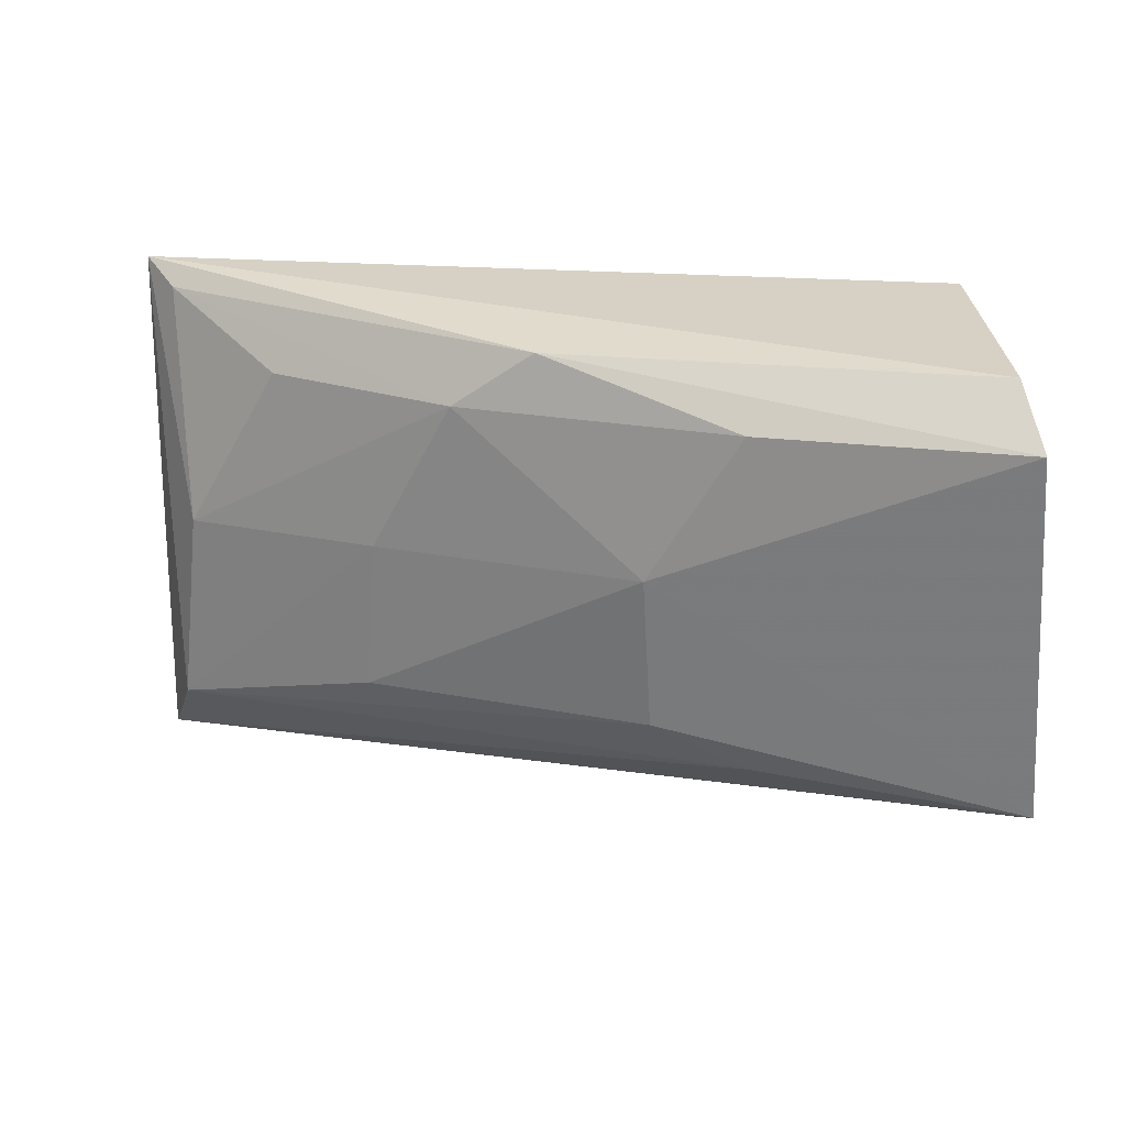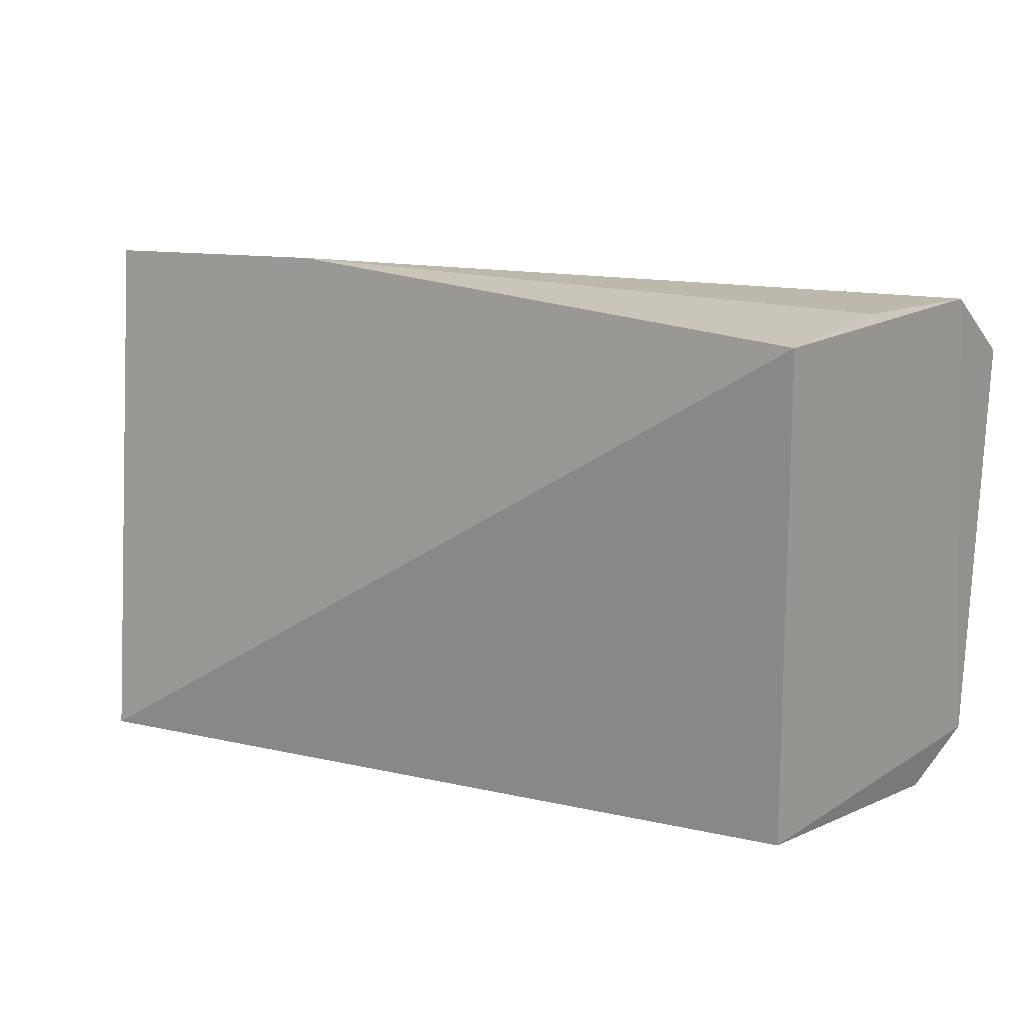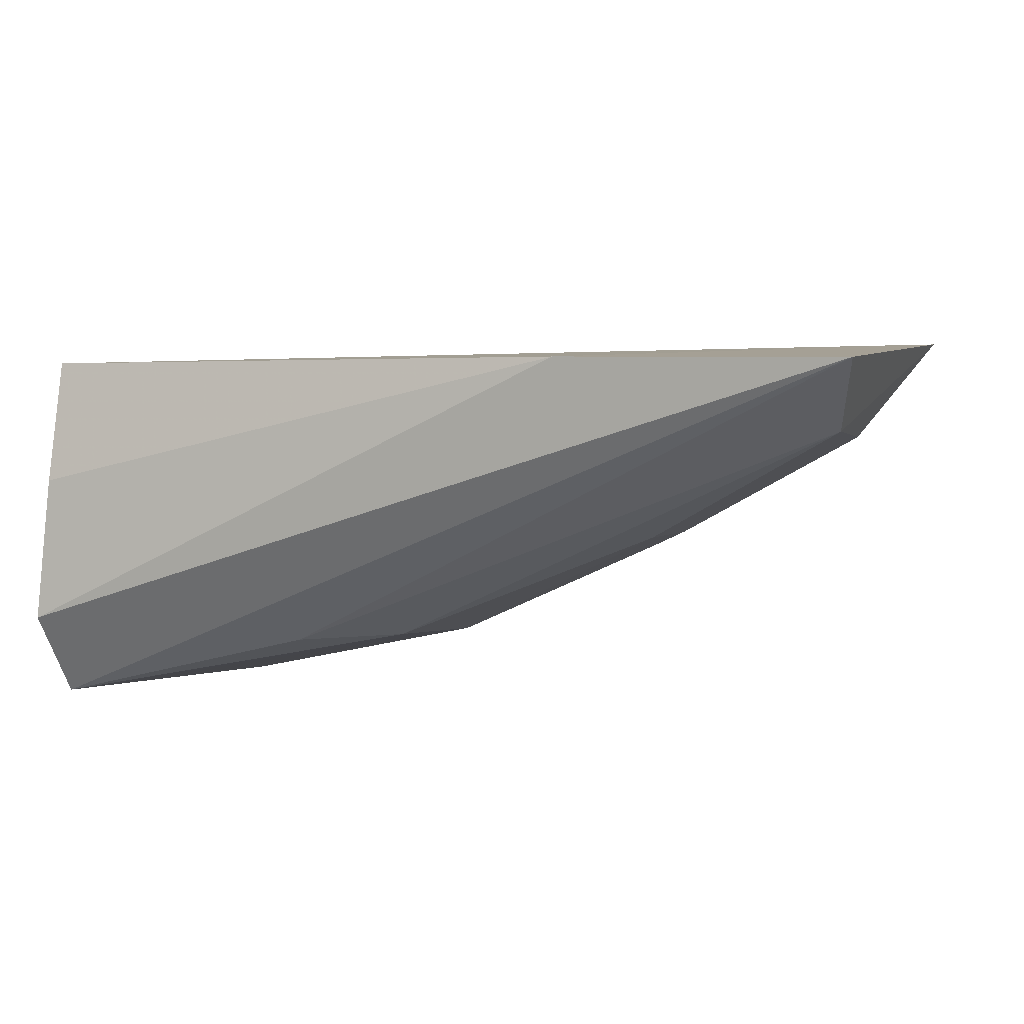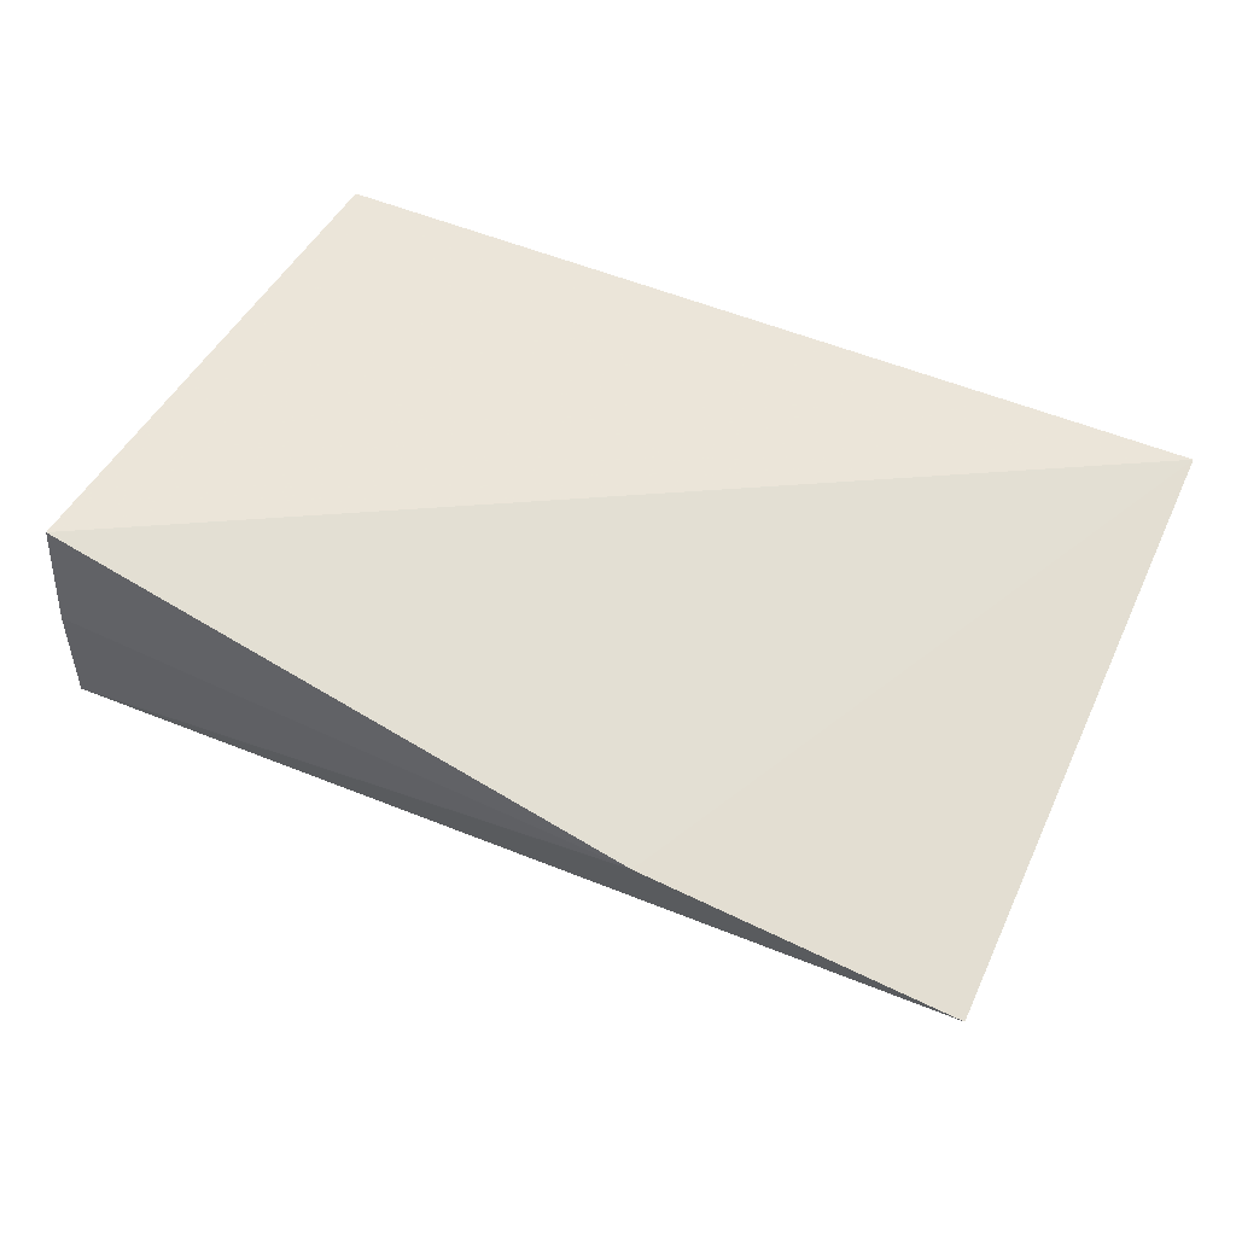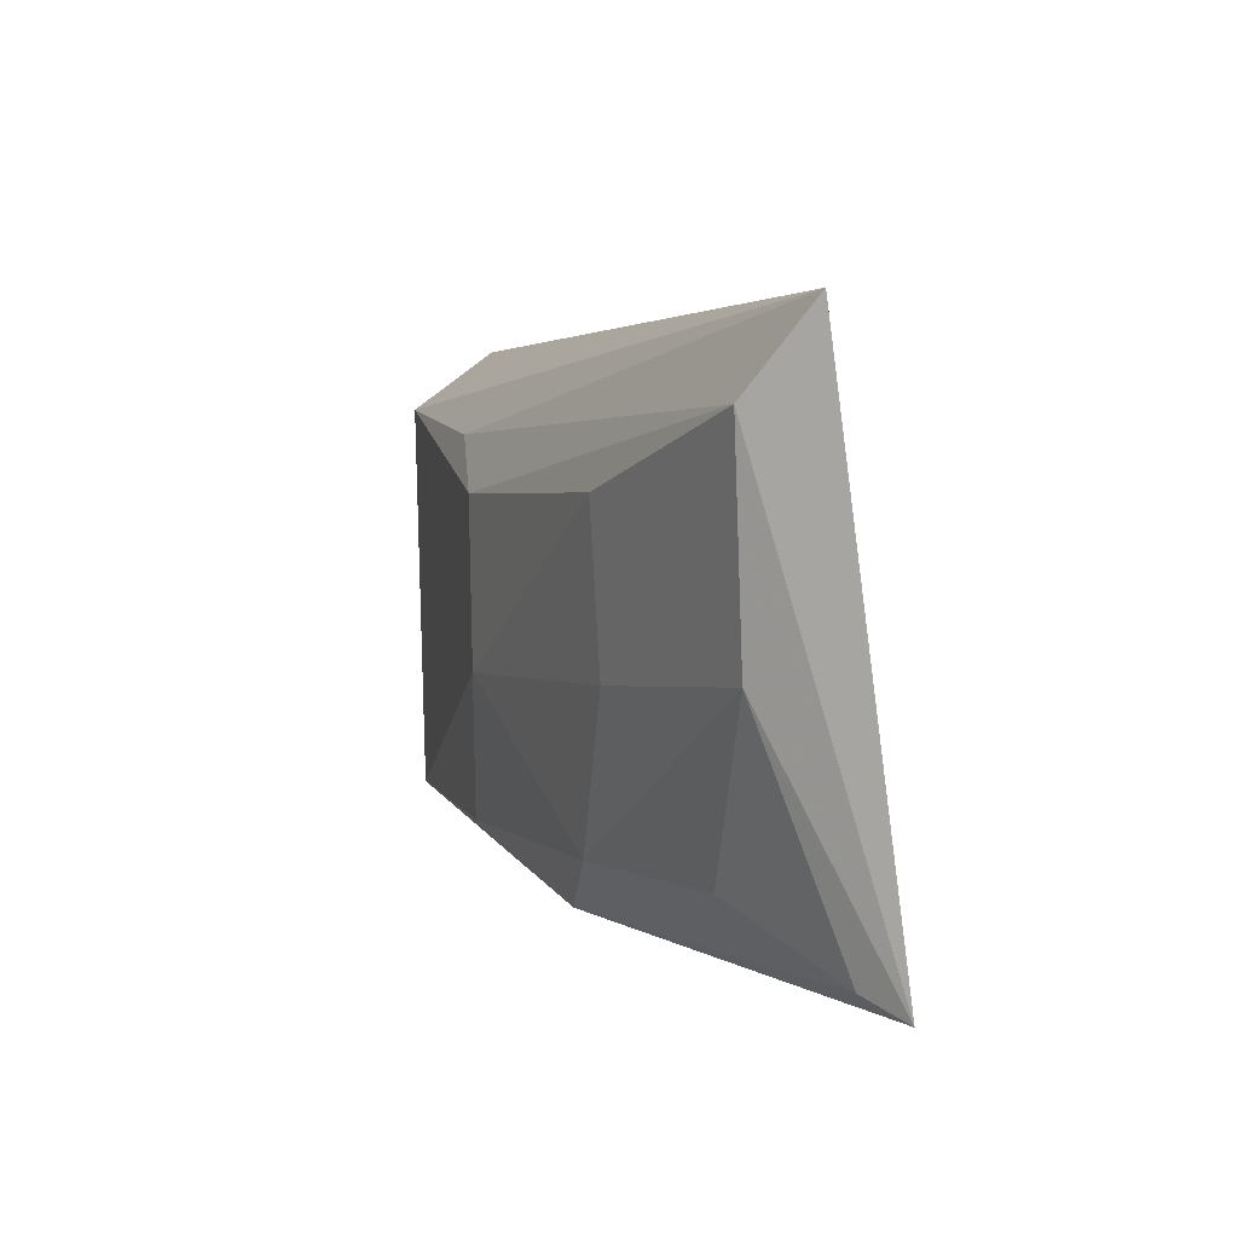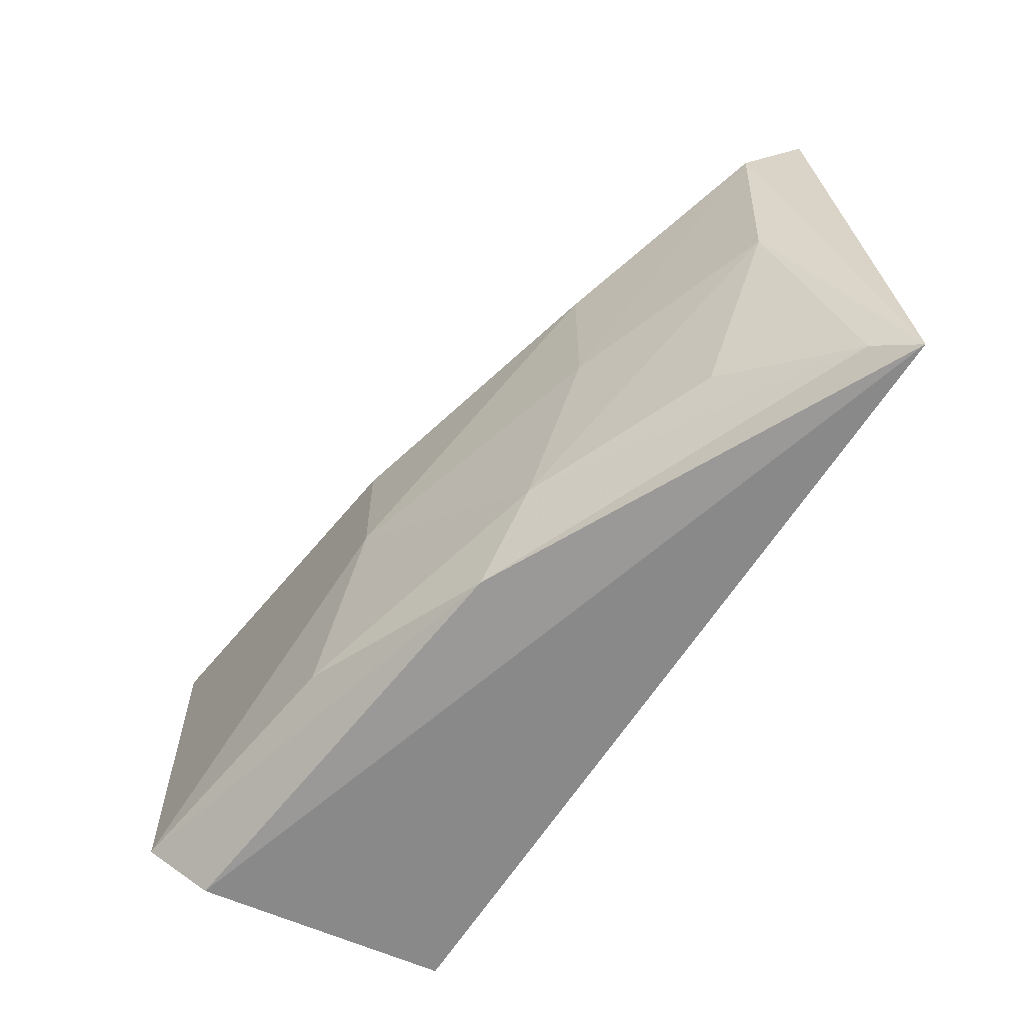
<metadata>
{"format":"obj","ext":"obj","renderer":"f3d","projection":"perspective","resolution":1024,"background":"white","views":[{"elev":-59.1,"azim":-177.0,"up":"+Y"},{"elev":14.4,"azim":-142.3,"up":"+Z"},{"elev":-2.0,"azim":23.7,"up":"+Y"},{"elev":59.3,"azim":28.6,"up":"+Y"},{"elev":3.4,"azim":87.6,"up":"+Z"},{"elev":-68.0,"azim":61.8,"up":"+Z"}]}
</metadata>
<code>
v -0.01547 -0.03998 0.02506
v -0.0169 -0.04275 0.02143
v -0.01704 -0.03672 0.001003
v -0.05447 -0.03979 0.00302
v -0.05616 -0.05461 0.02223
v -0.05524 -0.03841 0.02443
v -0.04379 -0.05199 0.02086
v -0.05574 -0.05416 0.004378
v -0.02851 -0.03944 0.02573
v -0.05506 -0.05135 0.002184
v -0.03941 -0.05159 0.01096
v -0.05618 -0.05094 0.02498
v -0.03523 -0.04752 0.001828
v -0.03945 -0.05173 0.01837
v -0.05549 -0.04421 0.02507
v -0.04387 -0.05155 0.004184
v -0.0232 -0.04285 0.004419
v -0.02649 -0.04715 0.0185
v -0.03141 -0.04723 0.004319
v -0.01836 -0.03847 0.001863
v -0.02735 -0.0467 0.01142
v -0.01843 -0.04231 0.01212
f 1 2 3
f 6 3 4
f 7 2 1
f 7 1 5
f 8 6 4
f 9 1 3
f 9 3 6
f 10 8 4
f 10 4 3
f 11 5 8
f 12 8 5
f 12 6 8
f 12 5 1
f 12 1 9
f 13 10 3
f 13 8 10
f 14 7 5
f 14 5 11
f 14 2 7
f 15 12 9
f 15 9 6
f 15 6 12
f 16 11 8
f 16 8 13
f 18 14 11
f 18 2 14
f 19 16 13
f 19 11 16
f 20 13 3
f 20 19 13
f 20 17 19
f 21 18 11
f 21 11 19
f 21 2 18
f 22 20 3
f 22 3 2
f 22 17 20
f 22 2 21
f 22 21 19
f 22 19 17

</code>
